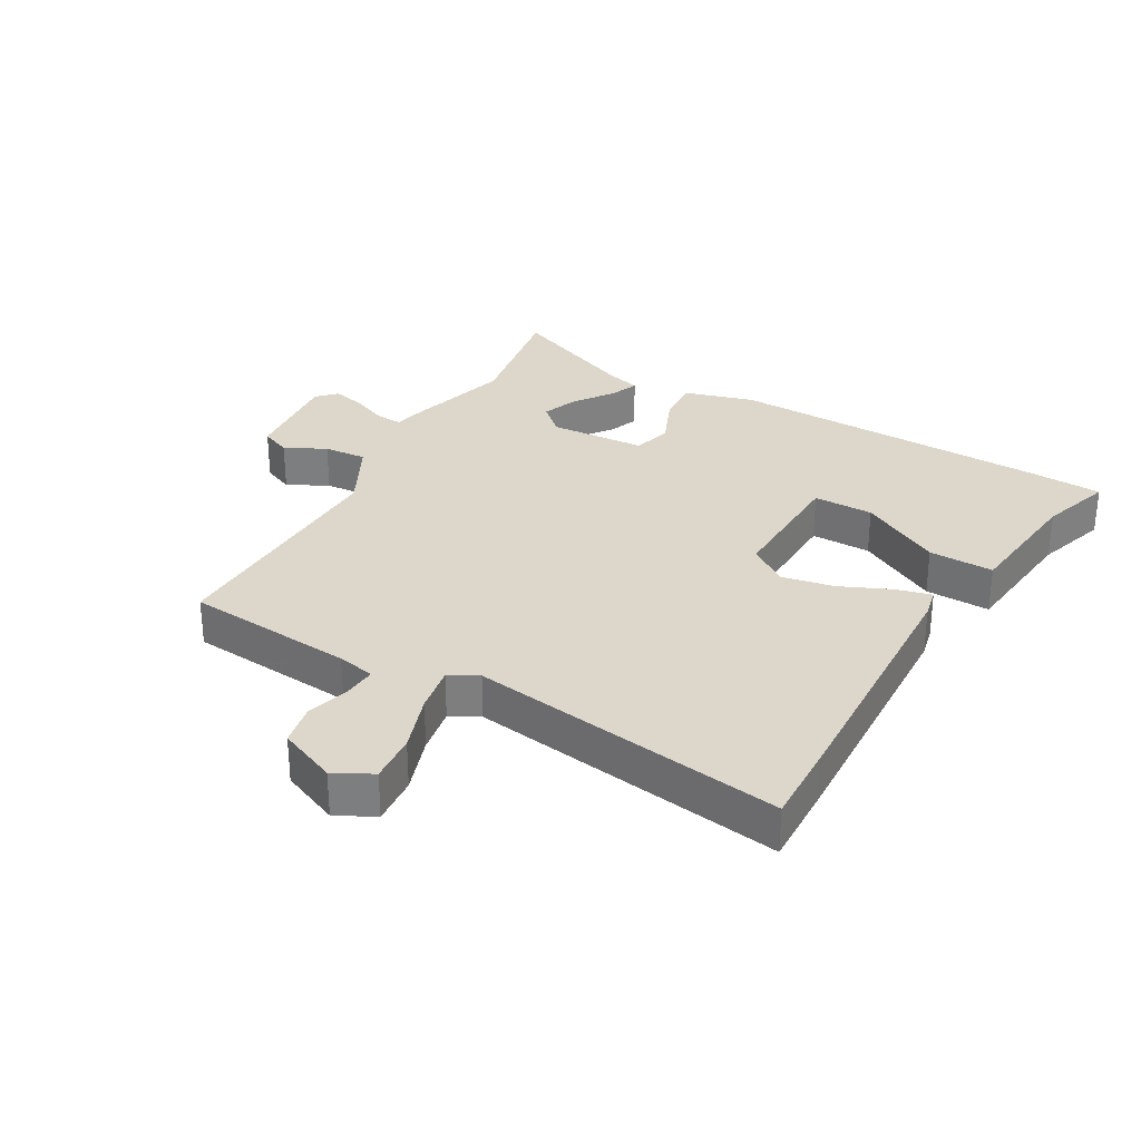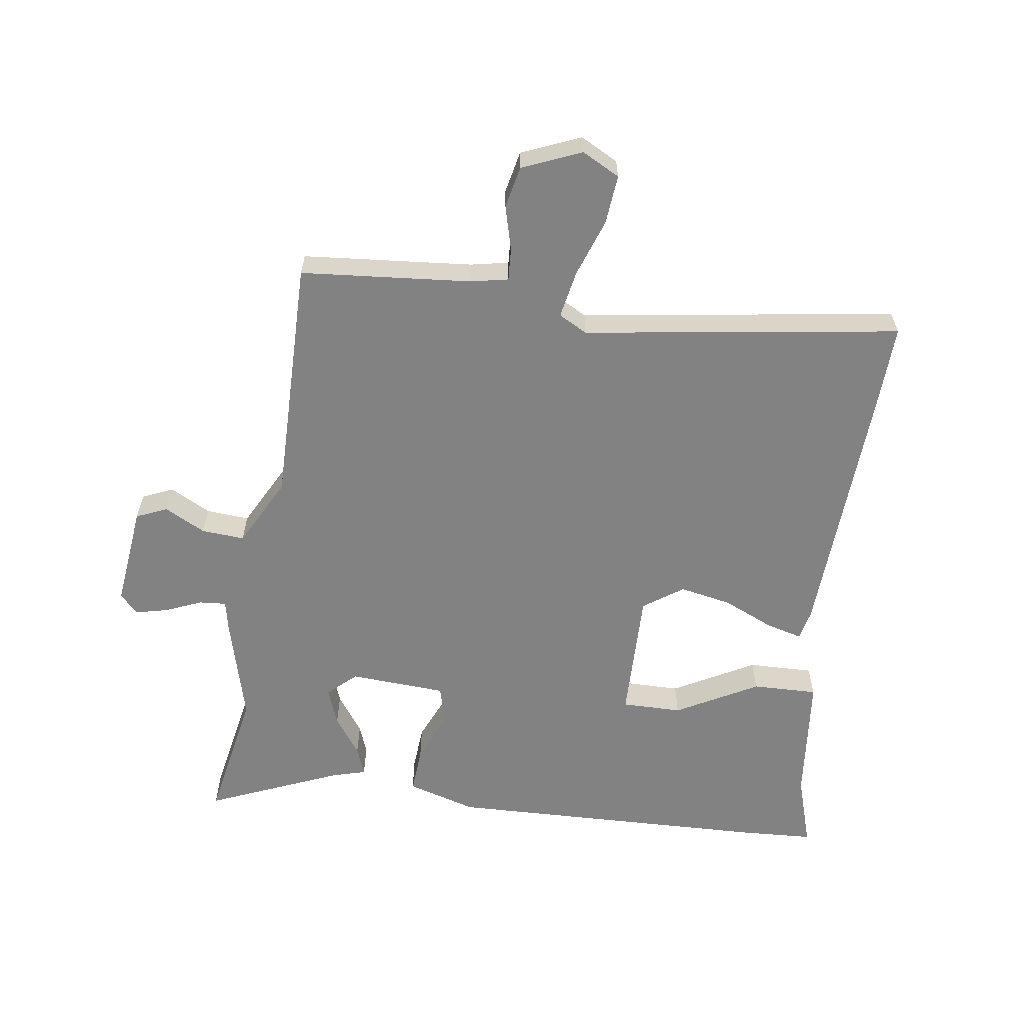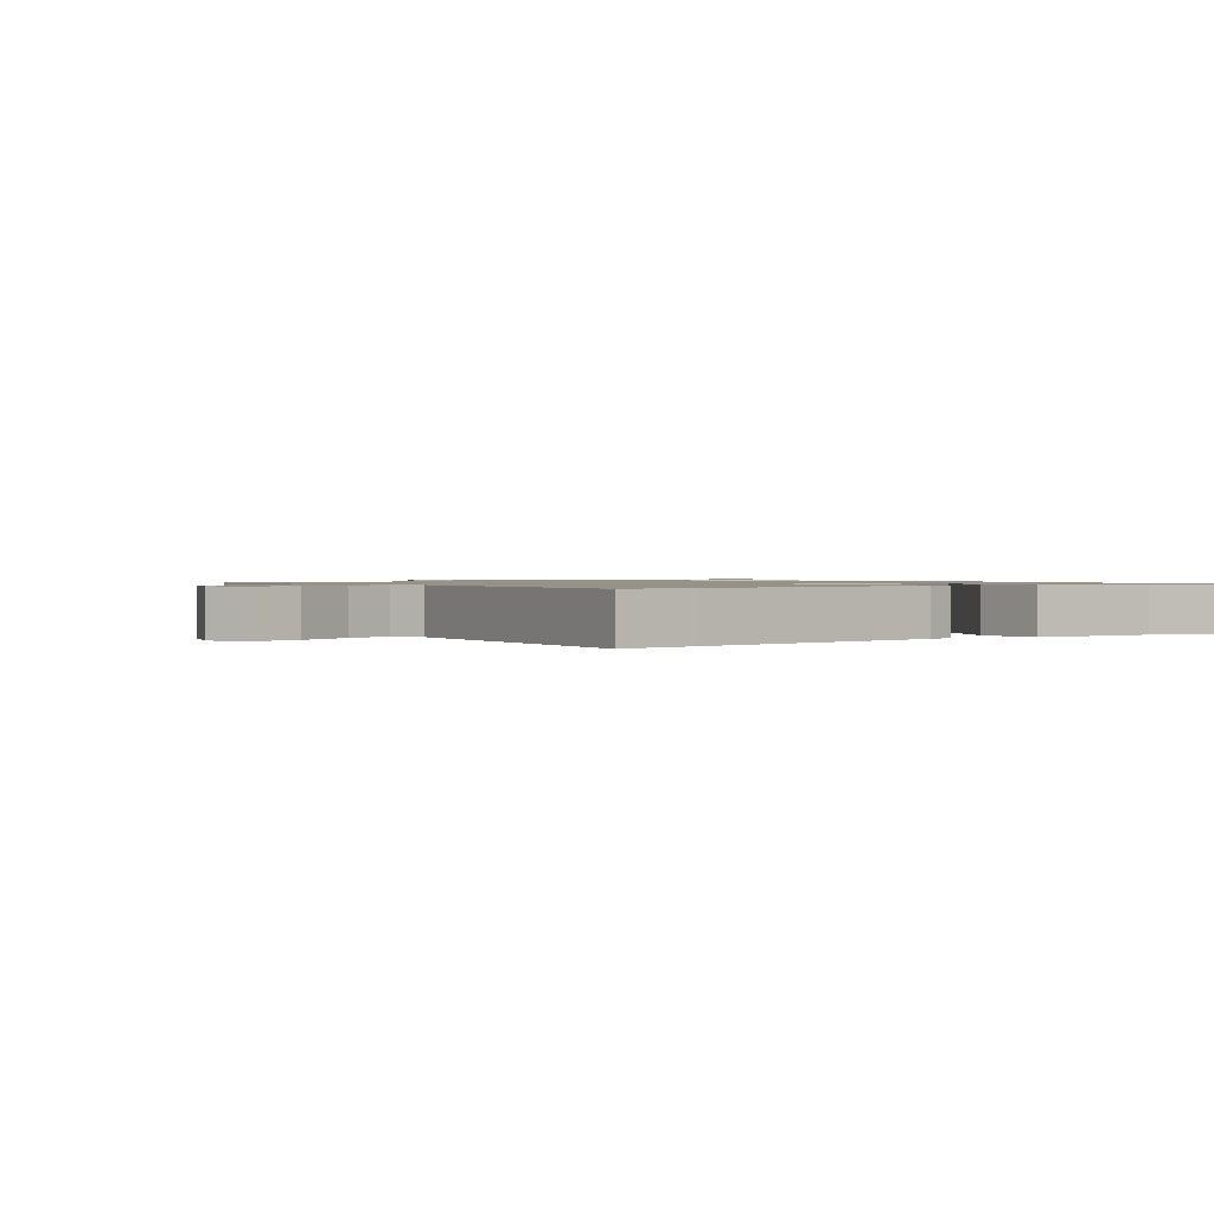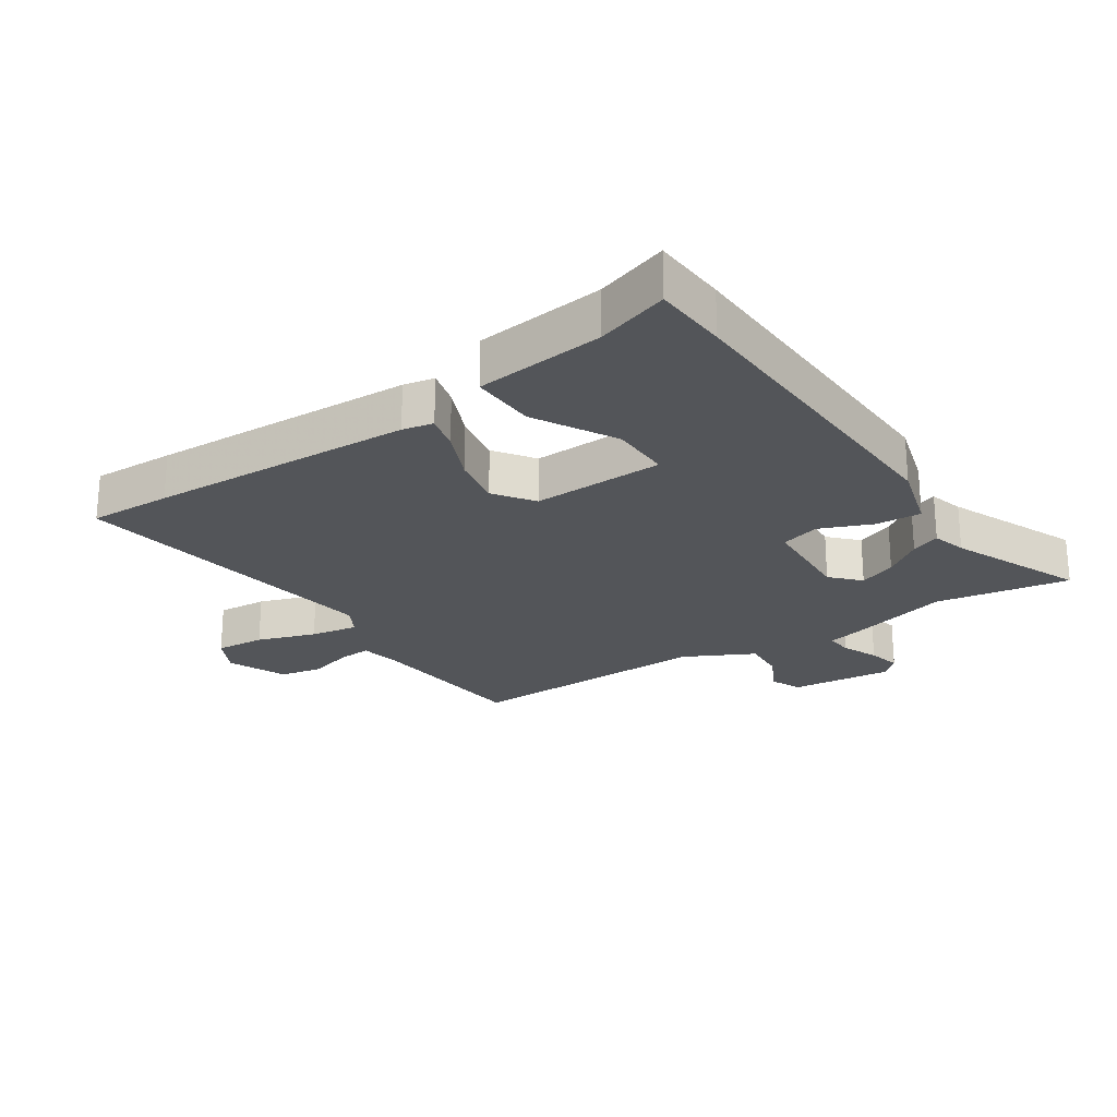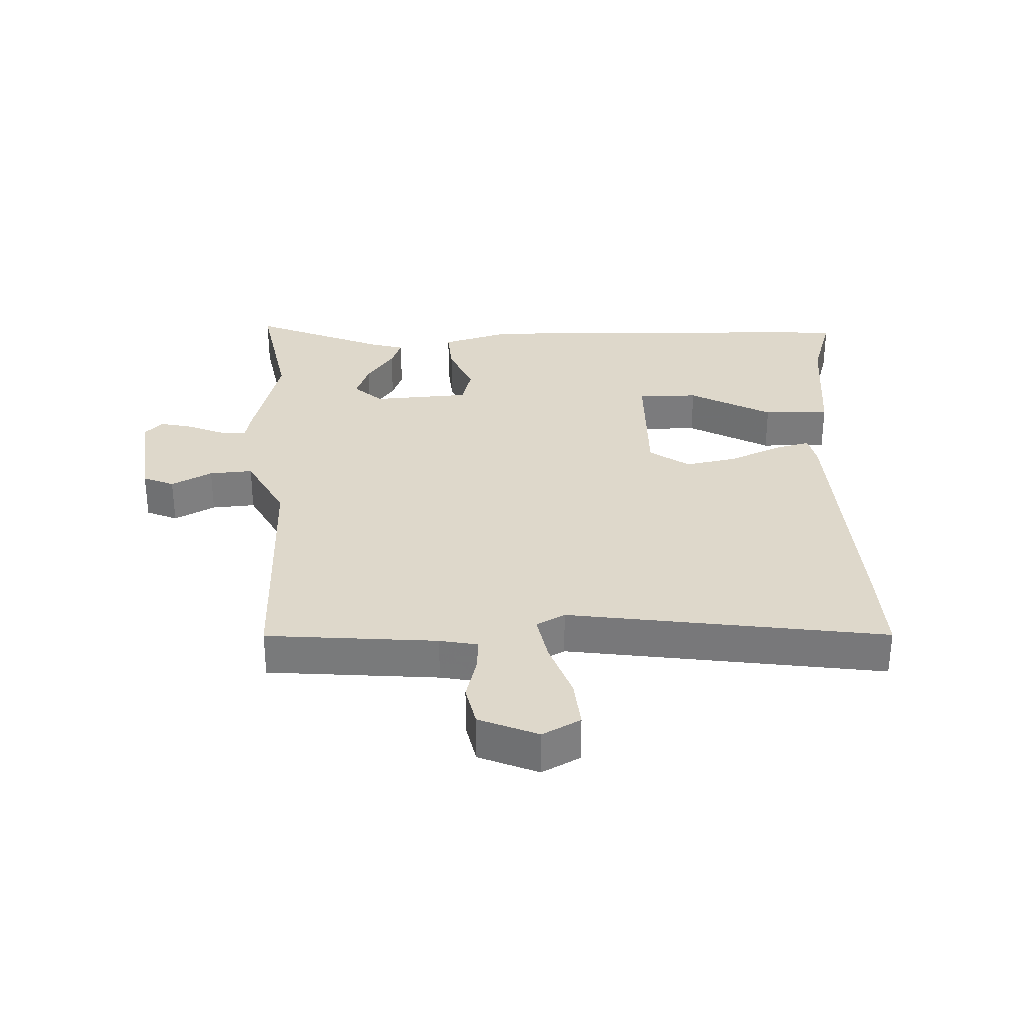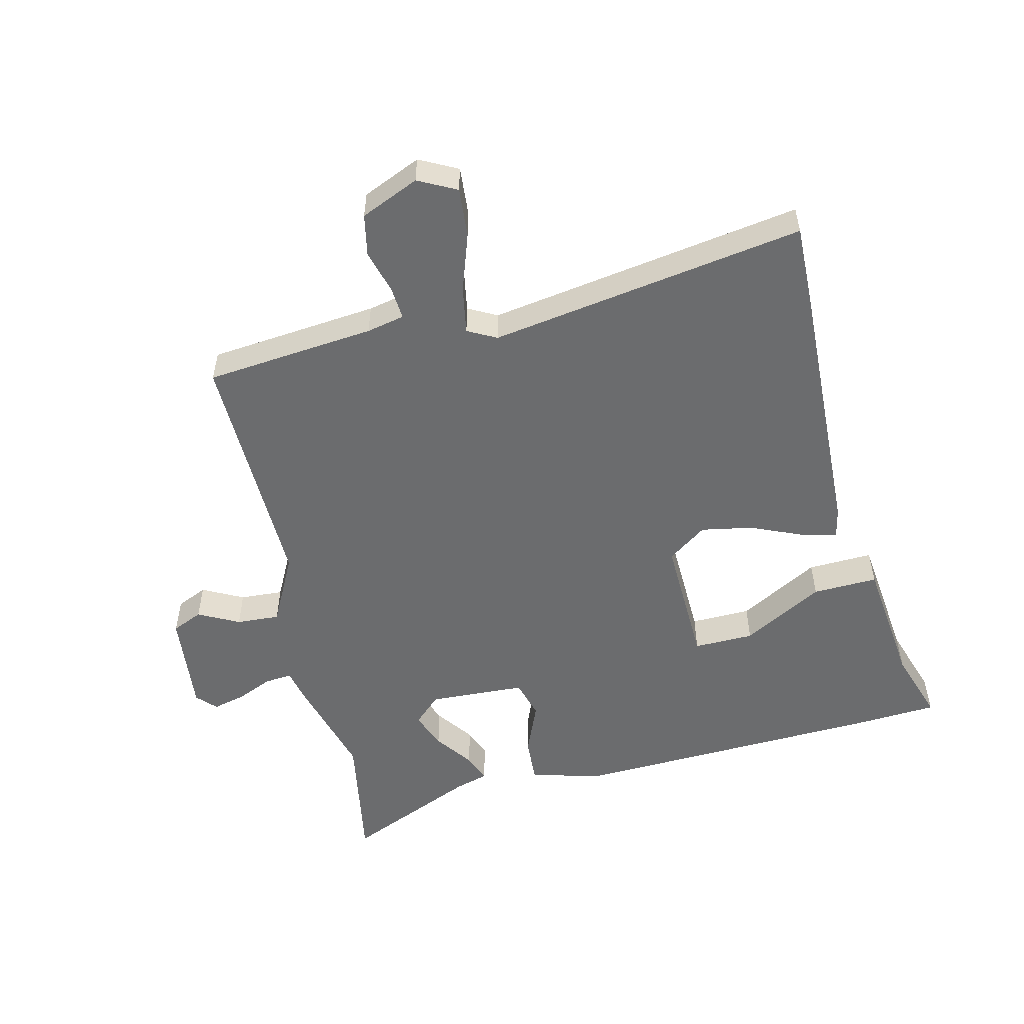
<metadata>
{"format":"obj","ext":"obj","renderer":"f3d","projection":"perspective","resolution":1024,"background":"white","views":[{"elev":30.4,"azim":29.2,"up":"+Y"},{"elev":-60.7,"azim":-9.0,"up":"+Y"},{"elev":1.1,"azim":50.7,"up":"+Y"},{"elev":-24.0,"azim":123.3,"up":"+Y"},{"elev":31.6,"azim":-3.1,"up":"+Y"},{"elev":-53.6,"azim":13.2,"up":"+Y"}]}
</metadata>
<code>
v 0.501 0.07 0.541
v 0.498 0.07 0.409
v 0.483 0.07 -0.012
v 0.473 0.07 -0.061
v 0.416 0.07 -0.047
v 0.334 0.07 -0.012
v 0.251 0.07 0.003
v 0.189 0.07 -0.042
v 0.196 0.07 -0.252
v 0.292 0.07 -0.25
v 0.421 0.07 -0.177
v 0.525 0.07 -0.173
v 0.549 0.07 -0.379
v 0.587 0.07 -0.494
v 0.468 0.07 -0.502
v -0.047 0.07 -0.524
v -0.158 0.07 -0.493
v -0.154 0.07 -0.42
v -0.12 0.07 -0.337
v -0.138 0.07 -0.275
v -0.292 0.07 -0.268
v -0.336 0.07 -0.31
v -0.313 0.07 -0.369
v -0.269 0.07 -0.429
v -0.251 0.07 -0.475
v -0.305 0.07 -0.491
v -0.514 0.07 -0.583
v -0.478 0.07 -0.37
v -0.525 0.07 -0.202
v -0.536 0.07 -0.152
v -0.579 0.07 -0.156
v -0.636 0.07 -0.181
v -0.688 0.07 -0.194
v -0.717 0.07 -0.164
v -0.701 0.07 0
v -0.652 0.07 0.022
v -0.587 0.07 -0.011
v -0.518 0.07 -0.015
v -0.462 0.07 0.096
v -0.472 0.07 0.491
v -0.201 0.07 0.519
v -0.141 0.07 0.532
v -0.145 0.07 0.584
v -0.165 0.07 0.654
v -0.152 0.07 0.721
v -0.059 0.07 0.762
v 0.002 0.07 0.731
v -0.004 0.07 0.652
v -0.035 0.07 0.559
v -0.048 0.07 0.483
v -0.002 0.07 0.459
v 0.501 0 0.541
v 0.498 0 0.409
v 0.483 0 -0.012
v 0.473 0 -0.061
v 0.416 0 -0.047
v 0.334 0 -0.012
v 0.251 0 0.003
v 0.189 0 -0.042
v 0.196 0 -0.252
v 0.292 0 -0.25
v 0.421 0 -0.177
v 0.525 0 -0.173
v 0.549 0 -0.379
v 0.587 0 -0.494
v 0.468 0 -0.502
v -0.047 0 -0.524
v -0.158 0 -0.493
v -0.154 0 -0.42
v -0.12 0 -0.337
v -0.138 0 -0.275
v -0.292 0 -0.268
v -0.336 0 -0.31
v -0.313 0 -0.369
v -0.269 0 -0.429
v -0.251 0 -0.475
v -0.305 0 -0.491
v -0.514 0 -0.583
v -0.478 0 -0.37
v -0.525 0 -0.202
v -0.536 0 -0.152
v -0.579 0 -0.156
v -0.636 0 -0.181
v -0.688 0 -0.194
v -0.717 0 -0.164
v -0.701 0 0
v -0.652 0 0.022
v -0.587 0 -0.011
v -0.518 0 -0.015
v -0.462 0 0.096
v -0.472 0 0.491
v -0.201 0 0.519
v -0.141 0 0.532
v -0.145 0 0.584
v -0.165 0 0.654
v -0.152 0 0.721
v -0.059 0 0.762
v 0.002 0 0.731
v -0.004 0 0.652
v -0.035 0 0.559
v -0.048 0 0.483
v -0.002 0 0.459
f 47 48 49
f 46 47 49
f 45 46 49
f 44 45 49
f 43 44 49
f 42 43 49 50
f 41 42 50
f 41 50 51
f 40 41 51
f 39 40 51
f 35 36 37
f 34 35 37
f 33 34 37
f 32 33 37
f 31 32 37
f 30 31 37 38
f 51 1 2
f 39 51 2
f 38 39 2
f 30 38 2
f 29 30 2
f 28 29 2
f 23 24 25 26
f 26 27 28
f 23 26 28
f 22 23 28
f 17 18 19
f 16 17 19
f 15 16 19
f 14 15 19
f 13 14 19
f 13 19 20
f 10 11 12 13
f 9 10 13 20
f 8 9 20 21
f 4 5 6
f 3 4 6
f 2 3 6
f 2 6 7
f 21 22 28
f 21 28 2
f 2 7 8 21
f 100 99 98
f 100 98 97
f 100 97 96
f 100 96 95
f 100 95 94
f 101 100 94 93
f 101 93 92
f 102 101 92
f 102 92 91
f 102 91 90
f 88 87 86
f 88 86 85
f 88 85 84
f 88 84 83
f 88 83 82
f 89 88 82 81
f 53 52 102
f 53 102 90
f 53 90 89
f 53 89 81
f 53 81 80
f 53 80 79
f 77 76 75 74
f 79 78 77
f 79 77 74
f 79 74 73
f 70 69 68
f 70 68 67
f 70 67 66
f 70 66 65
f 70 65 64
f 71 70 64
f 64 63 62 61
f 71 64 61 60
f 72 71 60 59
f 57 56 55
f 57 55 54
f 57 54 53
f 58 57 53
f 79 73 72
f 53 79 72
f 72 59 58 53
f 1 52 53 2
f 2 53 54 3
f 3 54 55 4
f 4 55 56 5
f 5 56 57 6
f 6 57 58 7
f 7 58 59 8
f 8 59 60 9
f 9 60 61 10
f 10 61 62 11
f 11 62 63 12
f 12 63 64 13
f 13 64 65 14
f 14 65 66 15
f 15 66 67 16
f 16 67 68 17
f 17 68 69 18
f 18 69 70 19
f 19 70 71 20
f 20 71 72 21
f 21 72 73 22
f 22 73 74 23
f 23 74 75 24
f 24 75 76 25
f 25 76 77 26
f 26 77 78 27
f 27 78 79 28
f 28 79 80 29
f 29 80 81 30
f 30 81 82 31
f 31 82 83 32
f 32 83 84 33
f 33 84 85 34
f 34 85 86 35
f 35 86 87 36
f 36 87 88 37
f 37 88 89 38
f 38 89 90 39
f 39 90 91 40
f 40 91 92 41
f 41 92 93 42
f 42 93 94 43
f 43 94 95 44
f 44 95 96 45
f 45 96 97 46
f 46 97 98 47
f 47 98 99 48
f 48 99 100 49
f 49 100 101 50
f 50 101 102 51
f 51 102 52 1

</code>
